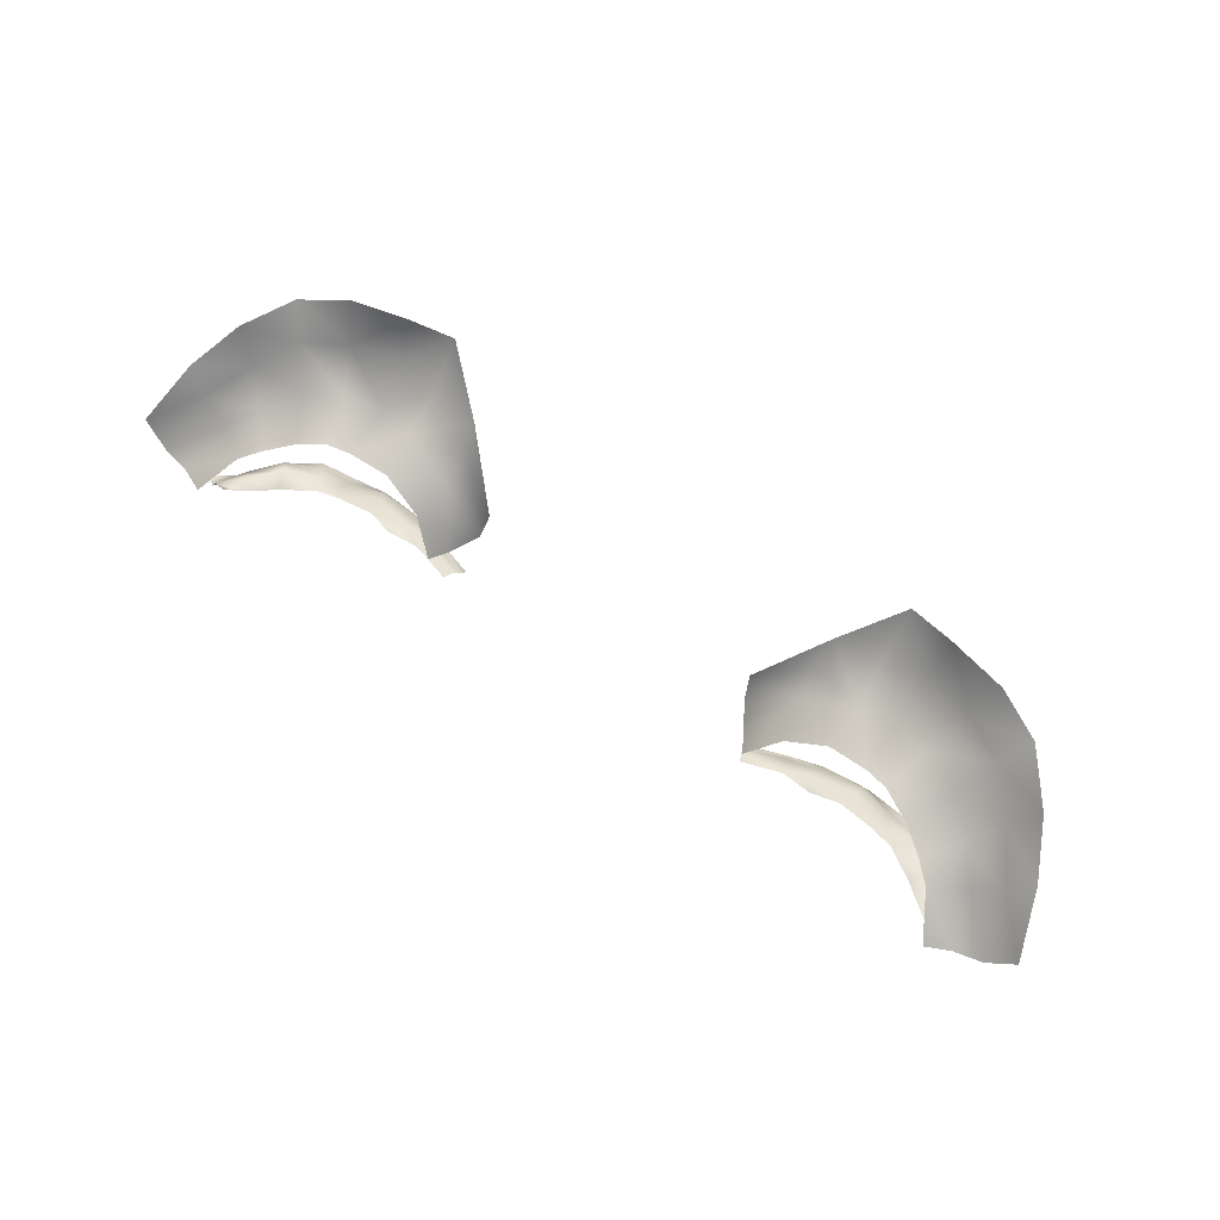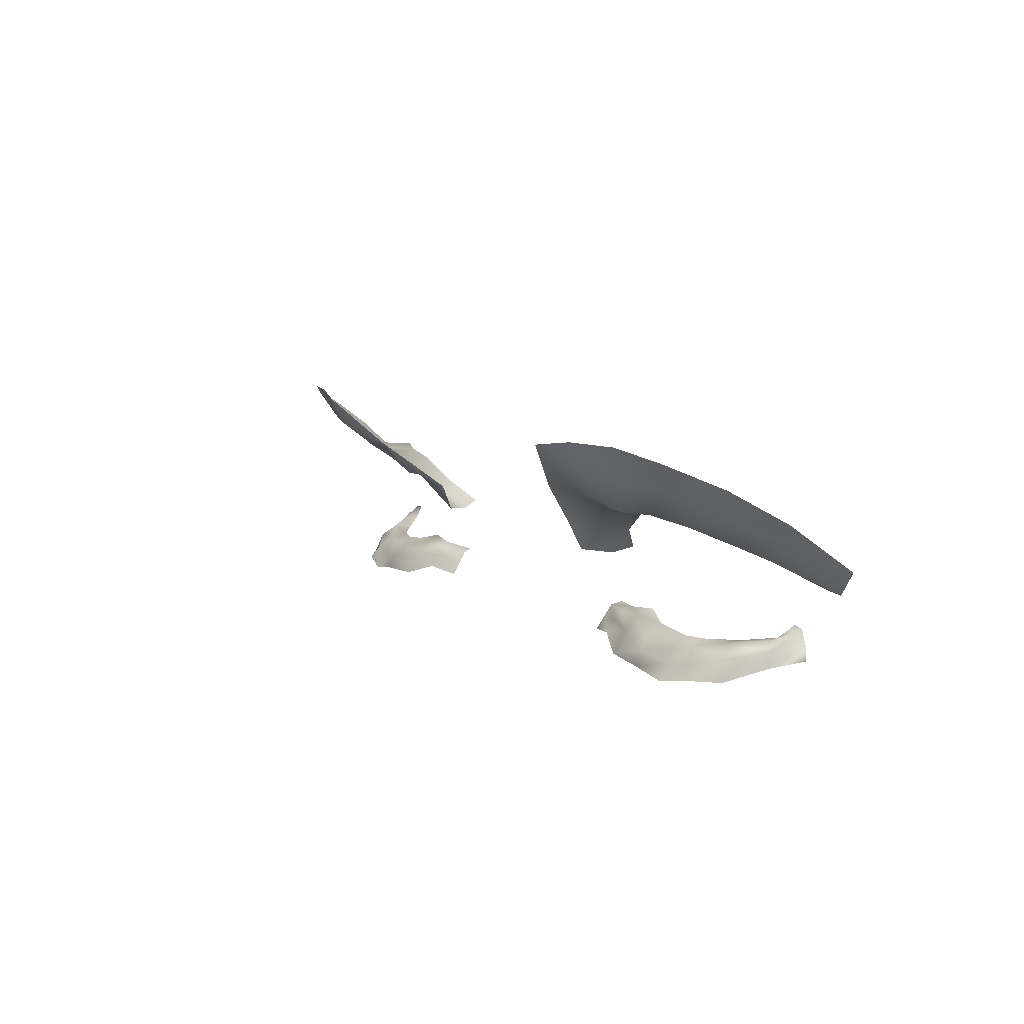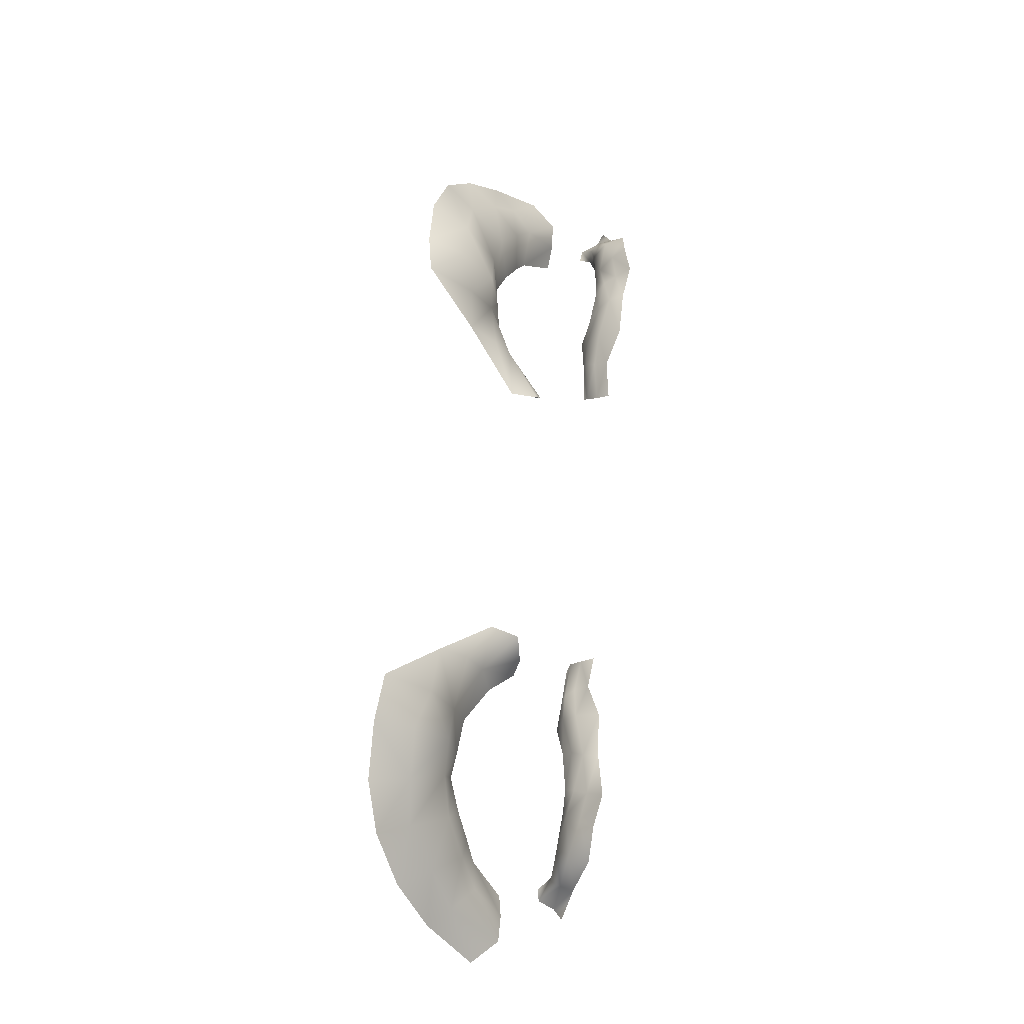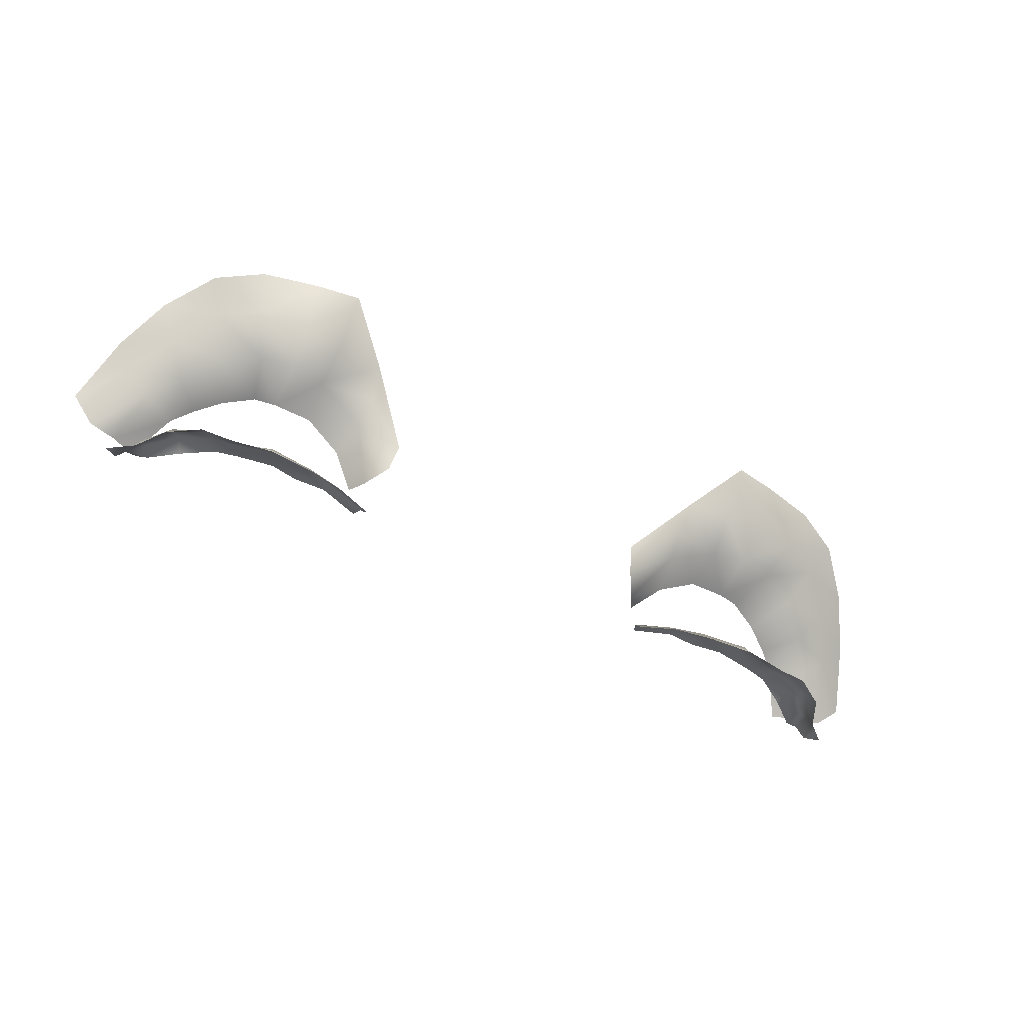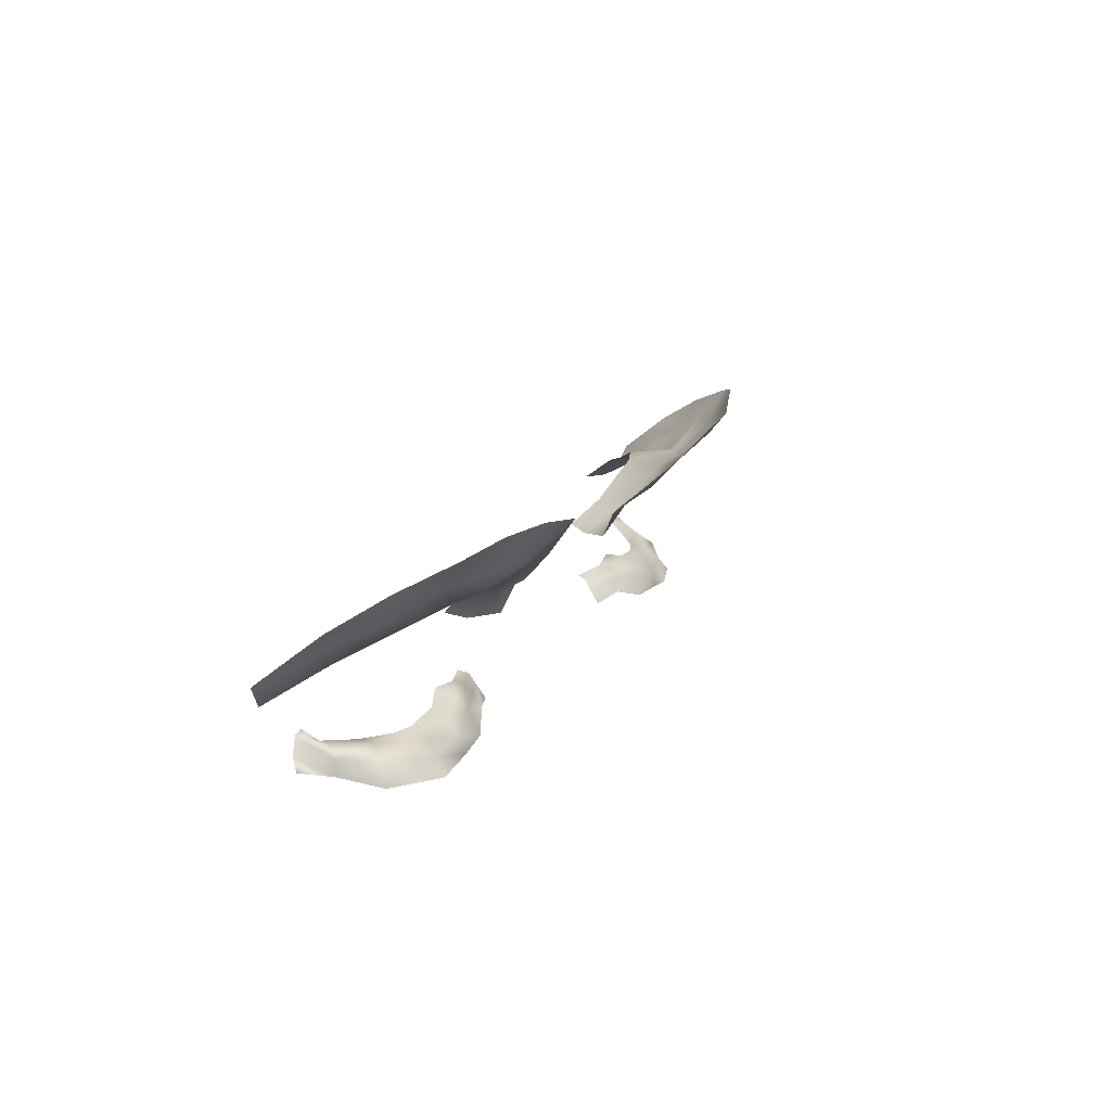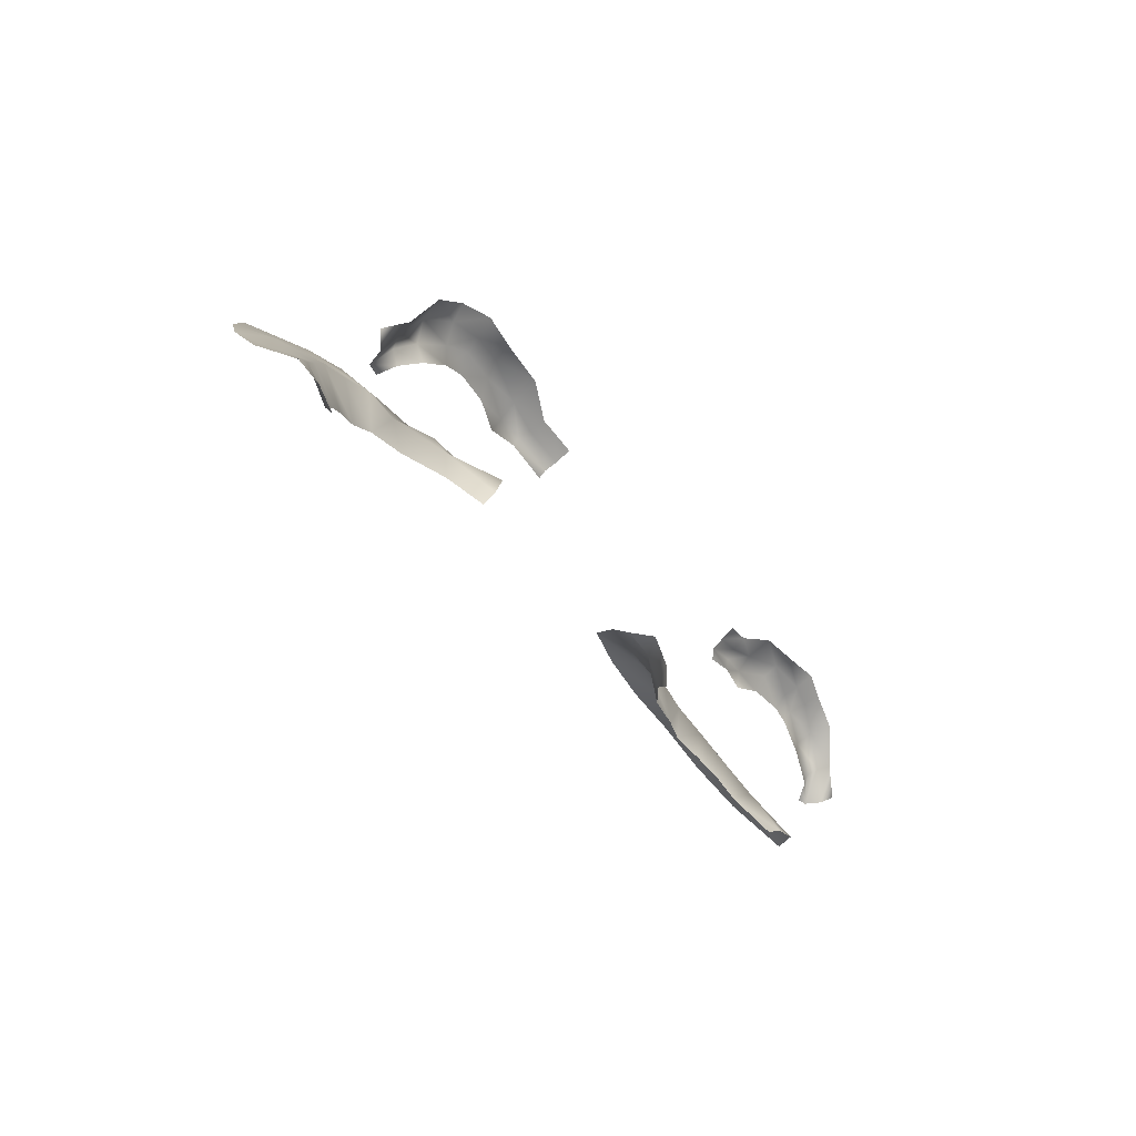
<metadata>
{"format":"obj","ext":"obj","renderer":"f3d","projection":"perspective","resolution":1024,"background":"white","views":[{"elev":67.7,"azim":-146.5,"up":"+Y"},{"elev":9.4,"azim":61.1,"up":"+Y"},{"elev":63.4,"azim":-85.8,"up":"+Z"},{"elev":-56.7,"azim":-27.0,"up":"+Y"},{"elev":15.8,"azim":-69.5,"up":"+Y"},{"elev":-37.4,"azim":-58.9,"up":"+Z"}]}
</metadata>
<code>
o eyelashes
v 0.0187 1.522 0.08969
v 0.02077 1.522 0.0862
v 0.02454 1.527 0.0917
v 0.02424 1.528 0.09498
v 0.03105 1.53 0.09356
v 0.03055 1.533 0.09834
v 0.03547 1.53 0.09435
v 0.03595 1.534 0.09957
v 0.03993 1.53 0.09314
v 0.04205 1.534 0.09768
v 0.04476 1.529 0.09103
v 0.04735 1.534 0.0948
v 0.04865 1.527 0.08704
v 0.05154 1.531 0.09008
v 0.05184 1.525 0.08361
v 0.05358 1.522 0.0774
v 0.05712 1.522 0.07817
v 0.055 1.528 0.08467
v 0.02205 1.523 0.08383
v 0.0255 1.526 0.08674
v 0.0246 1.532 0.0981
v 0.01816 1.526 0.09131
v 0.03046 1.529 0.08805
v 0.03062 1.538 0.1035
v 0.03543 1.529 0.08777
v 0.03638 1.539 0.1022
v 0.03823 1.53 0.08704
v 0.04355 1.539 0.1005
v 0.04207 1.528 0.08524
v 0.0494 1.538 0.09767
v 0.04517 1.527 0.08304
v 0.05413 1.535 0.09219
v 0.04755 1.526 0.08081
v 0.05058 1.522 0.07595
v 0.06032 1.525 0.07914
v 0.05757 1.531 0.08617
v 0.02087 1.515 0.0864
v 0.02065 1.514 0.08725
v 0.02544 1.514 0.08873
v 0.02598 1.515 0.08791
v 0.02944 1.514 0.0899
v 0.02945 1.516 0.08805
v 0.03524 1.513 0.09125
v 0.03451 1.514 0.08972
v 0.04 1.512 0.09024
v 0.03941 1.513 0.08925
v 0.04372 1.513 0.08989
v 0.04239 1.514 0.08831
v 0.04639 1.515 0.08578
v 0.04767 1.514 0.08759
v 0.05171 1.517 0.07935
v 0.04977 1.516 0.08246
v 0.05062 1.514 0.08352
v 0.05269 1.515 0.07947
v 0.02638 1.516 0.08658
v 0.02138 1.515 0.08515
v 0.02512 1.512 0.08974
v 0.02052 1.512 0.08837
v 0.03031 1.516 0.08614
v 0.02961 1.511 0.09155
v 0.03391 1.515 0.0873
v 0.03552 1.511 0.0921
v 0.03868 1.515 0.08695
v 0.04056 1.51 0.09181
v 0.04156 1.515 0.08622
v 0.04459 1.511 0.09104
v 0.04541 1.515 0.08367
v 0.04849 1.511 0.0884
v 0.0489 1.516 0.08074
v 0.05018 1.517 0.07923
v 0.0511 1.513 0.08374
v 0.0543 1.514 0.08076
v -0.0187 1.522 0.08969
v -0.02077 1.522 0.0862
v -0.02454 1.527 0.0917
v -0.02424 1.528 0.09498
v -0.03105 1.53 0.09356
v -0.03055 1.533 0.09834
v -0.03547 1.53 0.09435
v -0.03595 1.534 0.09957
v -0.03993 1.53 0.09314
v -0.04205 1.534 0.09768
v -0.04476 1.529 0.09103
v -0.04735 1.534 0.0948
v -0.04865 1.527 0.08704
v -0.05154 1.531 0.09008
v -0.05184 1.525 0.08361
v -0.05358 1.522 0.0774
v -0.05712 1.522 0.07817
v -0.055 1.528 0.08467
v -0.02205 1.523 0.08383
v -0.0255 1.526 0.08674
v -0.0246 1.532 0.0981
v -0.01816 1.526 0.09131
v -0.03046 1.529 0.08805
v -0.03062 1.538 0.1035
v -0.03543 1.529 0.08777
v -0.03638 1.539 0.1022
v -0.03823 1.53 0.08704
v -0.04355 1.539 0.1005
v -0.04207 1.528 0.08524
v -0.0494 1.538 0.09767
v -0.04517 1.527 0.08304
v -0.05413 1.535 0.09219
v -0.04755 1.526 0.08081
v -0.05058 1.522 0.07595
v -0.06032 1.525 0.07914
v -0.05757 1.531 0.08617
v -0.02087 1.515 0.0864
v -0.02065 1.514 0.08725
v -0.02544 1.514 0.08873
v -0.02598 1.515 0.08791
v -0.02944 1.514 0.0899
v -0.02945 1.516 0.08805
v -0.03524 1.513 0.09125
v -0.03451 1.514 0.08972
v -0.04 1.512 0.09024
v -0.03941 1.513 0.08925
v -0.04372 1.513 0.08989
v -0.04239 1.514 0.08831
v -0.04639 1.515 0.08578
v -0.04767 1.514 0.08759
v -0.05171 1.517 0.07935
v -0.04977 1.516 0.08246
v -0.05062 1.514 0.08352
v -0.05269 1.515 0.07947
v -0.02638 1.516 0.08658
v -0.02138 1.515 0.08515
v -0.02512 1.512 0.08974
v -0.02052 1.512 0.08837
v -0.03031 1.516 0.08614
v -0.02961 1.511 0.09155
v -0.03391 1.515 0.0873
v -0.03552 1.511 0.0921
v -0.03868 1.515 0.08695
v -0.04056 1.51 0.09181
v -0.04156 1.515 0.08622
v -0.04459 1.511 0.09104
v -0.04541 1.515 0.08367
v -0.04849 1.511 0.0884
v -0.0489 1.516 0.08074
v -0.05018 1.517 0.07923
v -0.0511 1.513 0.08374
v -0.0543 1.514 0.08076
f 3 22 1
f 4 3 5
f 50 71 53
f 9 25 27
f 65 46 48
f 15 16 17
f 39 37 38
f 7 6 5
f 52 67 49
f 4 21 22
f 18 17 35
f 6 24 21
f 63 44 46
f 42 55 40
f 26 10 28
f 50 48 47
f 49 65 48
f 35 36 18
f 46 43 45
f 2 20 3
f 54 53 71
f 38 57 39
f 24 8 26
f 13 18 14
f 48 45 47
f 11 27 29
f 60 43 41
f 23 3 20
f 10 30 28
f 16 33 34
f 64 47 45
f 12 32 30
f 62 45 43
f 12 9 11
f 47 68 50
f 61 42 44
f 13 29 31
f 25 5 23
f 51 52 53
f 44 41 43
f 57 41 39
f 55 56 37
f 55 37 40
f 10 7 9
f 14 36 32
f 49 53 52
f 41 40 39
f 13 33 15
f 21 5 6
f 69 52 51
f 69 51 70
f 71 72 54
f 14 11 13
f 94 75 73
f 76 77 75
f 143 122 125
f 97 81 99
f 118 137 120
f 87 89 88
f 111 109 112
f 79 78 80
f 139 124 121
f 76 94 93
f 89 90 107
f 78 93 96
f 116 135 118
f 114 127 131
f 98 82 80
f 120 122 119
f 137 121 120
f 107 90 108
f 115 118 117
f 75 91 74
f 125 126 143
f 110 129 130
f 96 80 78
f 85 90 87
f 117 120 119
f 99 83 101
f 115 132 113
f 95 75 77
f 102 82 100
f 105 88 106
f 119 136 117
f 84 104 86
f 117 134 115
f 81 84 83
f 140 119 122
f 114 133 116
f 85 101 83
f 97 77 79
f 123 125 124
f 113 116 115
f 113 129 111
f 127 109 128
f 127 112 109
f 79 82 81
f 86 108 90
f 125 121 124
f 113 112 114
f 105 85 87
f 77 93 78
f 141 123 124
f 141 142 123
f 143 126 144
f 86 83 84
f 3 4 22
f 50 68 71
f 9 7 25
f 65 63 46
f 39 40 37
f 7 8 6
f 52 69 67
f 18 15 17
f 63 61 44
f 42 59 55
f 26 8 10
f 50 49 48
f 49 67 65
f 46 44 43
f 3 1 2
f 2 19 20
f 54 51 53
f 38 58 57
f 24 6 8
f 13 15 18
f 48 46 45
f 11 9 27
f 60 62 43
f 23 5 3
f 10 12 30
f 16 15 33
f 64 66 47
f 12 14 32
f 62 64 45
f 12 10 9
f 47 66 68
f 61 59 42
f 13 11 29
f 25 7 5
f 44 42 41
f 57 60 41
f 10 8 7
f 14 18 36
f 49 50 53
f 41 42 40
f 13 31 33
f 21 4 5
f 14 12 11
f 94 76 75
f 143 140 122
f 97 79 81
f 118 135 137
f 111 110 109
f 79 77 78
f 139 141 124
f 89 87 90
f 116 133 135
f 114 112 127
f 98 100 82
f 120 121 122
f 137 139 121
f 115 116 118
f 74 73 75
f 75 92 91
f 125 123 126
f 110 111 129
f 96 98 80
f 85 86 90
f 117 118 120
f 99 81 83
f 115 134 132
f 95 92 75
f 102 84 82
f 105 87 88
f 119 138 136
f 84 102 104
f 117 136 134
f 81 82 84
f 140 138 119
f 114 131 133
f 85 103 101
f 97 95 77
f 113 114 116
f 113 132 129
f 79 80 82
f 86 104 108
f 125 122 121
f 113 111 112
f 105 103 85
f 77 76 93
f 86 85 83

</code>
